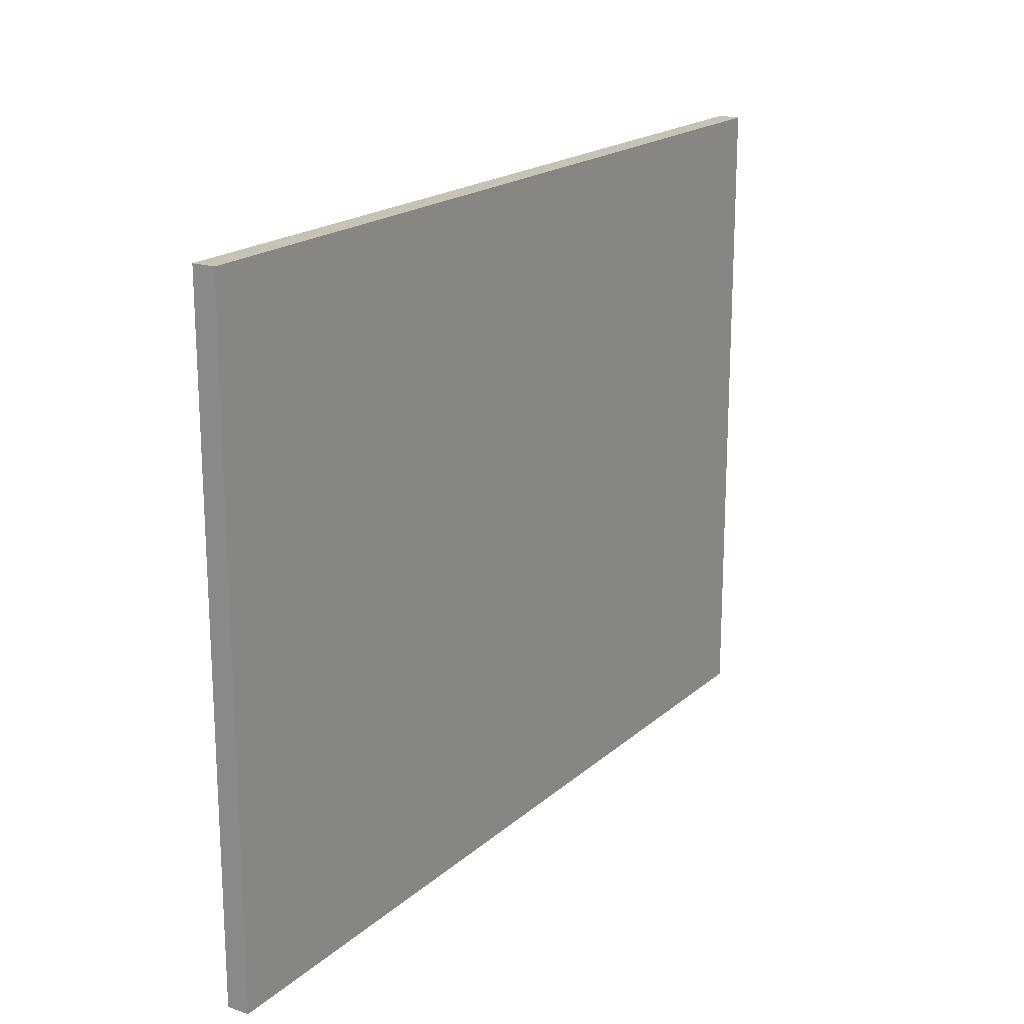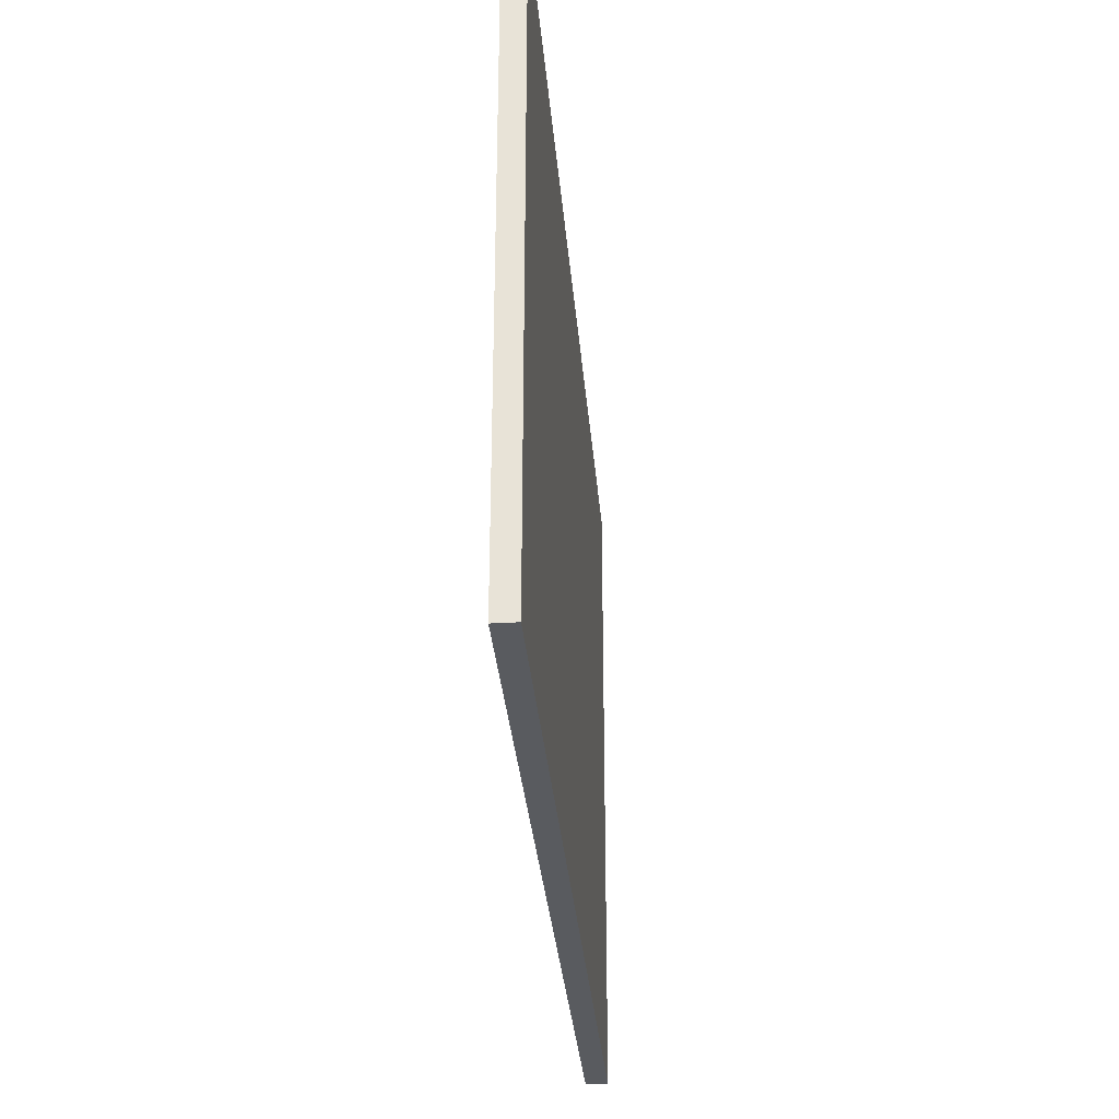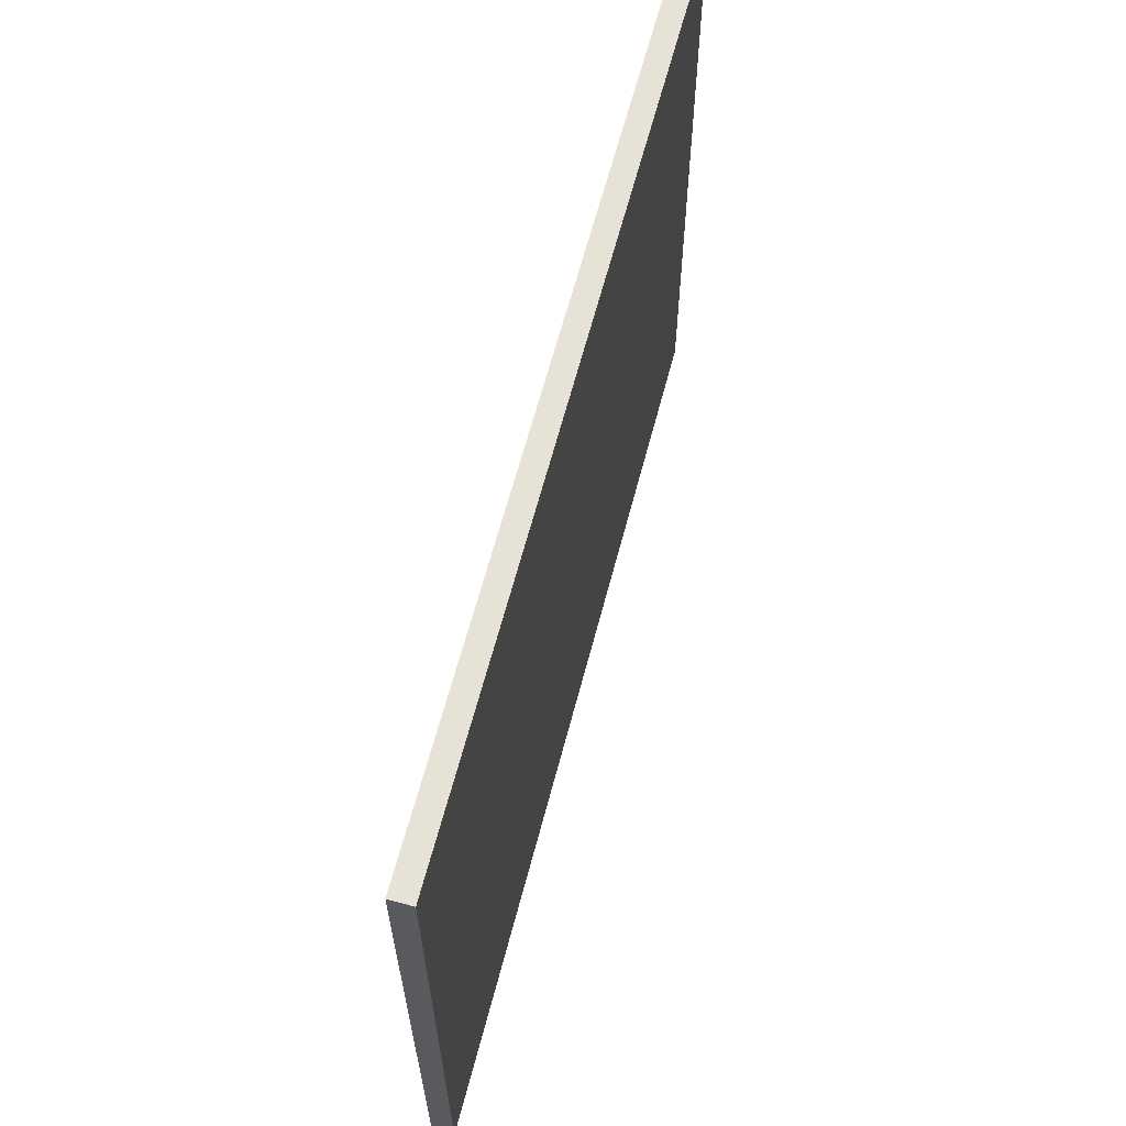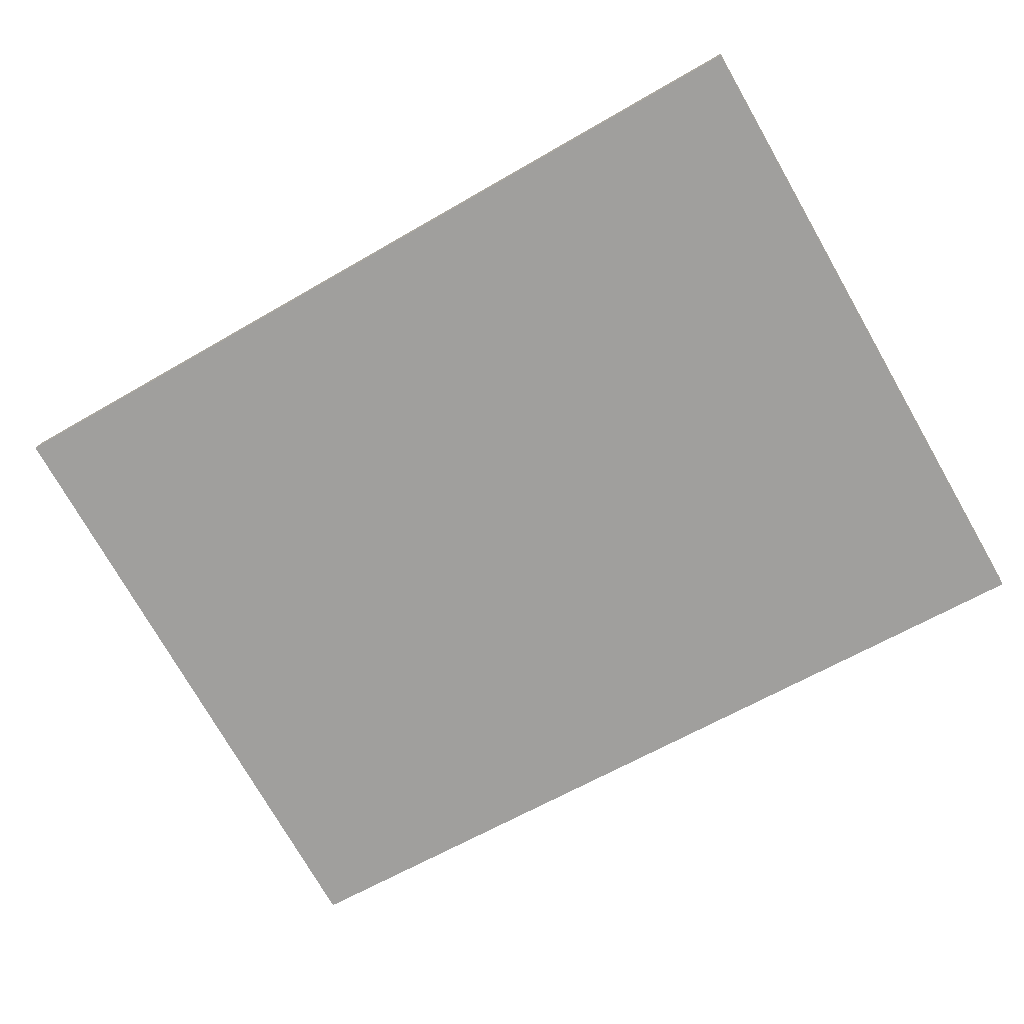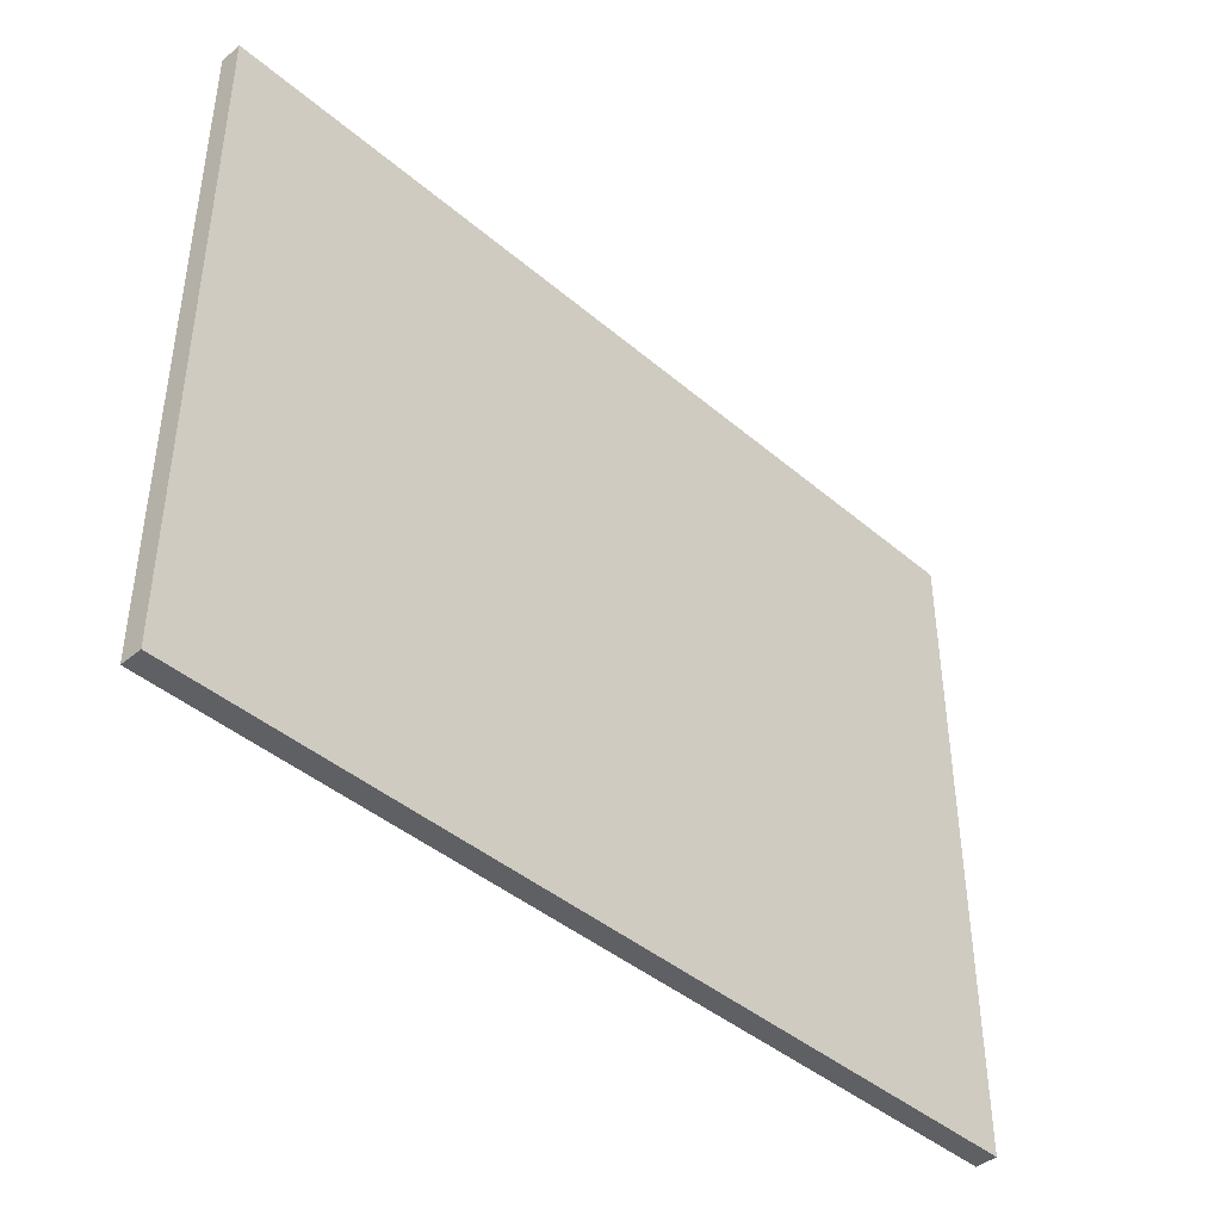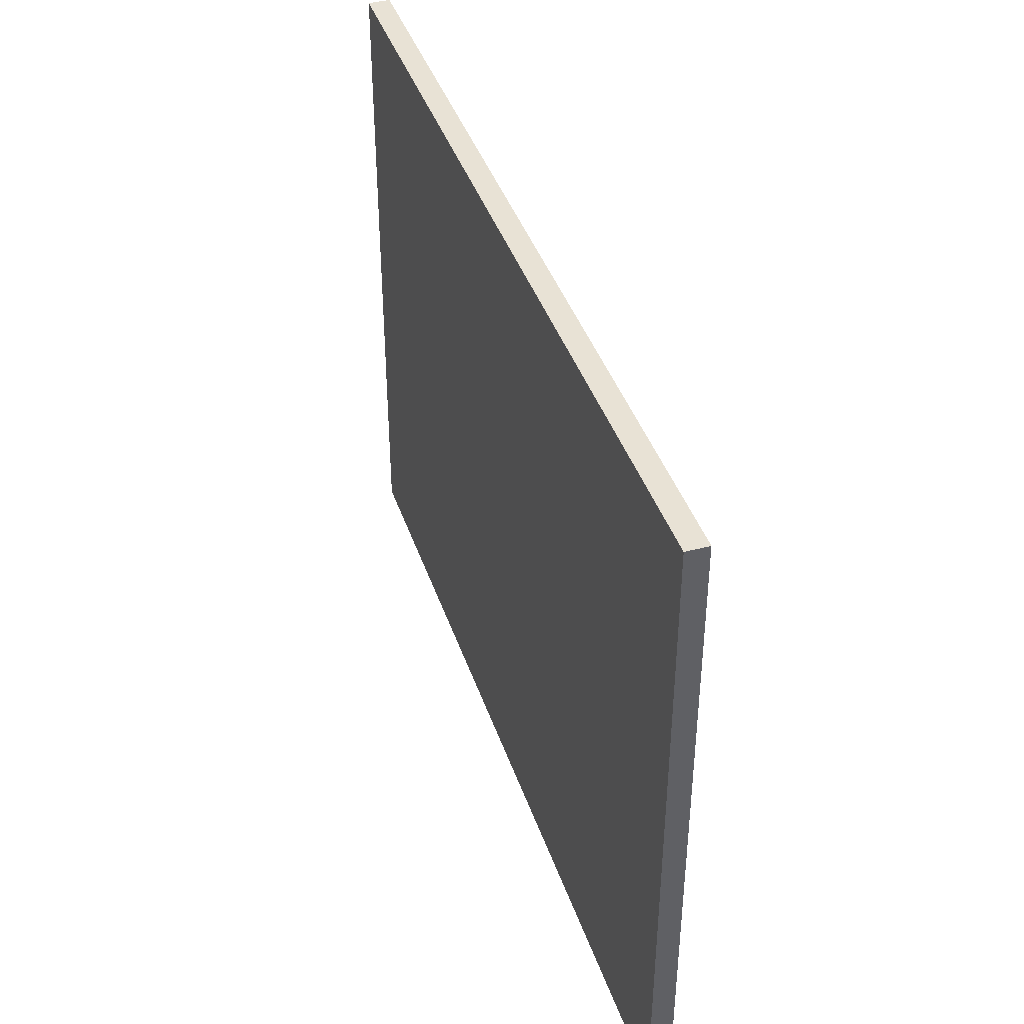
<metadata>
{"format":"obj","ext":"obj","renderer":"f3d","projection":"perspective","resolution":1024,"background":"white","views":[{"elev":18.9,"azim":-64.4,"up":"+Y"},{"elev":-32.3,"azim":87.9,"up":"+Y"},{"elev":63.2,"azim":97.8,"up":"+Y"},{"elev":-75.9,"azim":-150.1,"up":"+Z"},{"elev":-42.4,"azim":-52.3,"up":"+Y"},{"elev":40.9,"azim":65.2,"up":"+Y"}]}
</metadata>
<code>
o Cylinder.027
v 1.423 0.04454 -3.742
v 1.423 0.1848 -3.742
v 1.423 0.04454 -3.742
v 1.423 0.1848 -3.742
v 1.423 0.04454 -3.742
v 1.423 0.1848 -3.742
v 1.423 0.04454 -3.741
v 1.423 0.1848 -3.741
v 1.422 0.04454 -3.741
v 1.422 0.1848 -3.741
v 1.422 0.04454 -3.741
v 1.422 0.1848 -3.741
v 1.422 0.04454 -3.741
v 1.422 0.1848 -3.741
v 1.421 0.04454 -3.741
v 1.421 0.1848 -3.741
v 1.421 0.04454 -3.741
v 1.421 0.1848 -3.741
v 1.421 0.04454 -3.741
v 1.421 0.1848 -3.741
v 1.42 0.04454 -3.741
v 1.42 0.1848 -3.741
v 1.42 0.04454 -3.741
v 1.42 0.1848 -3.741
v 1.42 0.04454 -3.742
v 1.42 0.1848 -3.742
v 1.42 0.04454 -3.742
v 1.42 0.1848 -3.742
v 1.419 0.04454 -3.742
v 1.419 0.1848 -3.742
v 1.419 0.04454 -3.742
v 1.419 0.1848 -3.742
v 1.419 0.04454 -3.743
v 1.419 0.1848 -3.743
v 1.419 0.04454 -3.743
v 1.419 0.1848 -3.743
v 1.42 0.04454 -3.743
v 1.42 0.1848 -3.743
v 1.42 0.04454 -3.744
v 1.42 0.1848 -3.744
v 1.42 0.04454 -3.744
v 1.42 0.1848 -3.744
v 1.42 0.04454 -3.744
v 1.42 0.1848 -3.744
v 1.421 0.04454 -3.744
v 1.421 0.1848 -3.744
v 1.421 0.04454 -3.744
v 1.421 0.1848 -3.744
v 1.421 0.04454 -3.744
v 1.421 0.1848 -3.744
v 1.422 0.04454 -3.744
v 1.422 0.1848 -3.744
v 1.422 0.04454 -3.744
v 1.422 0.1848 -3.744
v 1.422 0.04454 -3.744
v 1.422 0.1848 -3.744
v 1.423 0.04454 -3.744
v 1.423 0.1848 -3.744
v 1.423 0.04454 -3.743
v 1.423 0.1848 -3.743
v 1.423 0.04454 -3.743
v 1.423 0.1848 -3.743
v 1.423 0.04454 -3.743
v 1.423 0.1848 -3.743
f 1 2 4 3
f 3 4 6 5
f 5 6 8 7
f 7 8 10 9
f 9 10 12 11
f 11 12 14 13
f 13 14 16 15
f 15 16 18 17
f 17 18 20 19
f 19 20 22 21
f 21 22 24 23
f 23 24 26 25
f 25 26 28 27
f 27 28 30 29
f 29 30 32 31
f 31 32 34 33
f 33 34 36 35
f 35 36 38 37
f 37 38 40 39
f 39 40 42 41
f 41 42 44 43
f 43 44 46 45
f 45 46 48 47
f 47 48 50 49
f 49 50 52 51
f 51 52 54 53
f 53 54 56 55
f 55 56 58 57
f 57 58 60 59
f 59 60 62 61
f 4 2 64 62 60 58 56 54 52 50 48 46 44 42 40 38 36 34 32 30 28 26 24 22 20 18 16 14 12 10 8 6
f 61 62 64 63
f 63 64 2 1
f 1 3 5 7 9 11 13 15 17 19 21 23 25 27 29 31 33 35 37 39 41 43 45 47 49 51 53 55 57 59 61 63
o Cube.027_Cube.028
v 1.359 0.126 -3.751
v 1.359 0.2162 -3.751
v 1.48 0.126 -3.736
v 1.48 0.2162 -3.736
v 1.359 0.126 -3.748
v 1.359 0.2162 -3.748
v 1.479 0.126 -3.733
v 1.479 0.2162 -3.733
f 65 66 68 67
f 67 68 72 71
f 71 72 70 69
f 69 70 66 65
f 67 71 69 65
f 72 68 66 70

</code>
